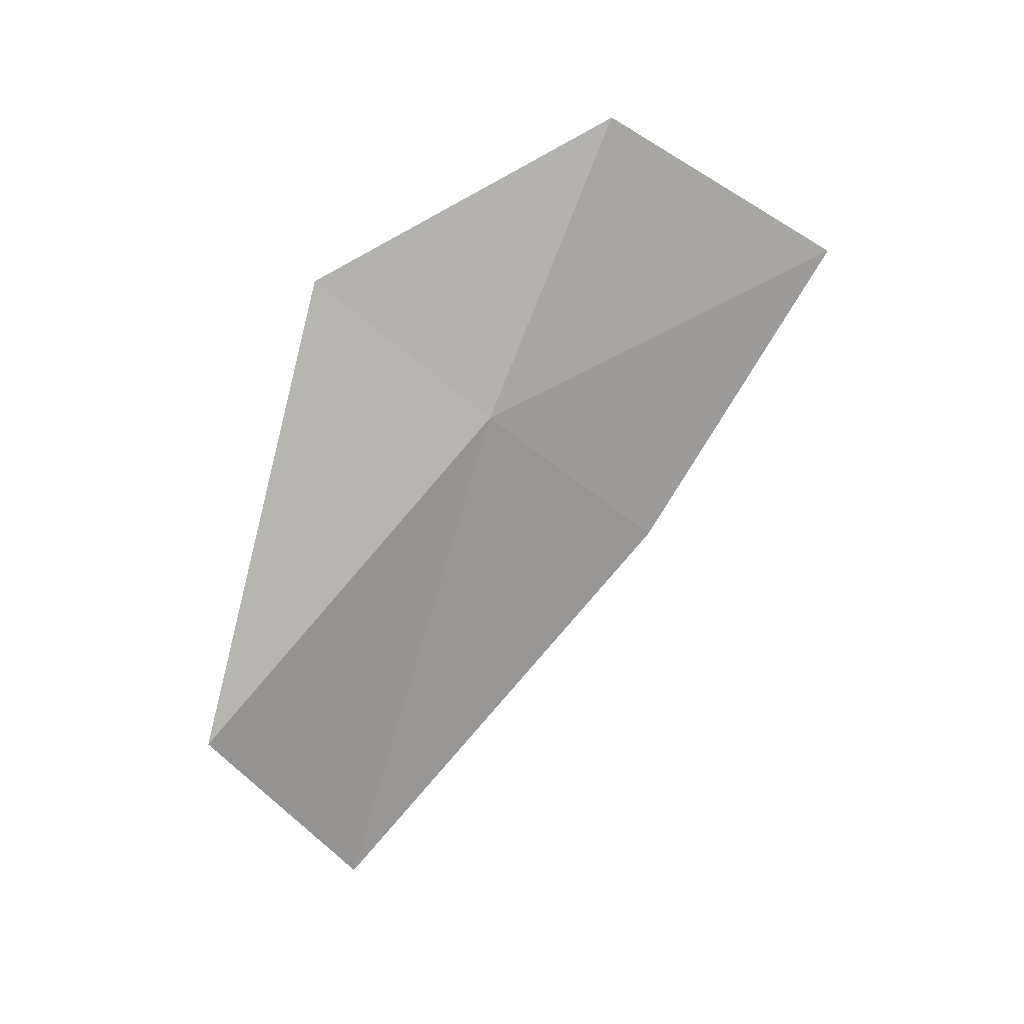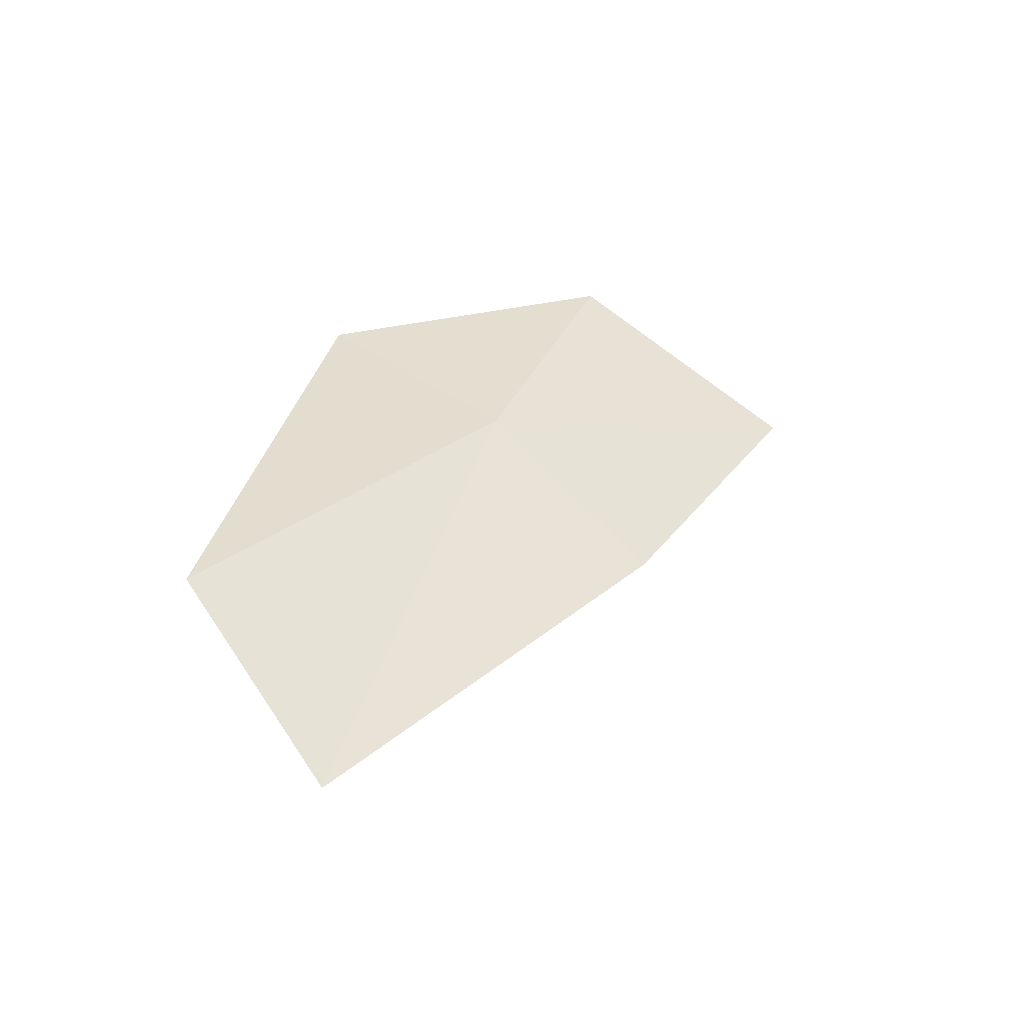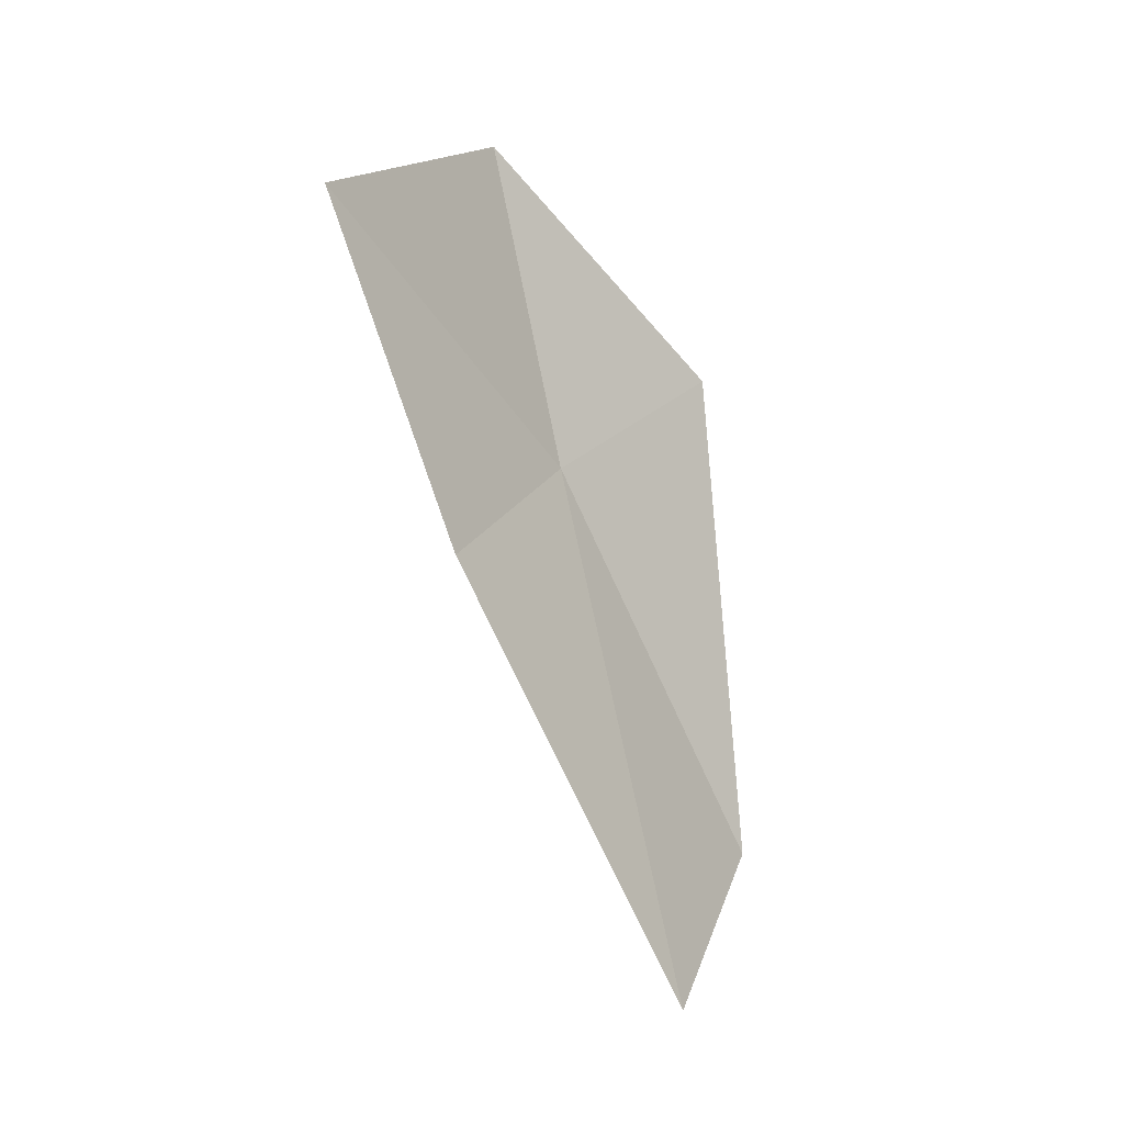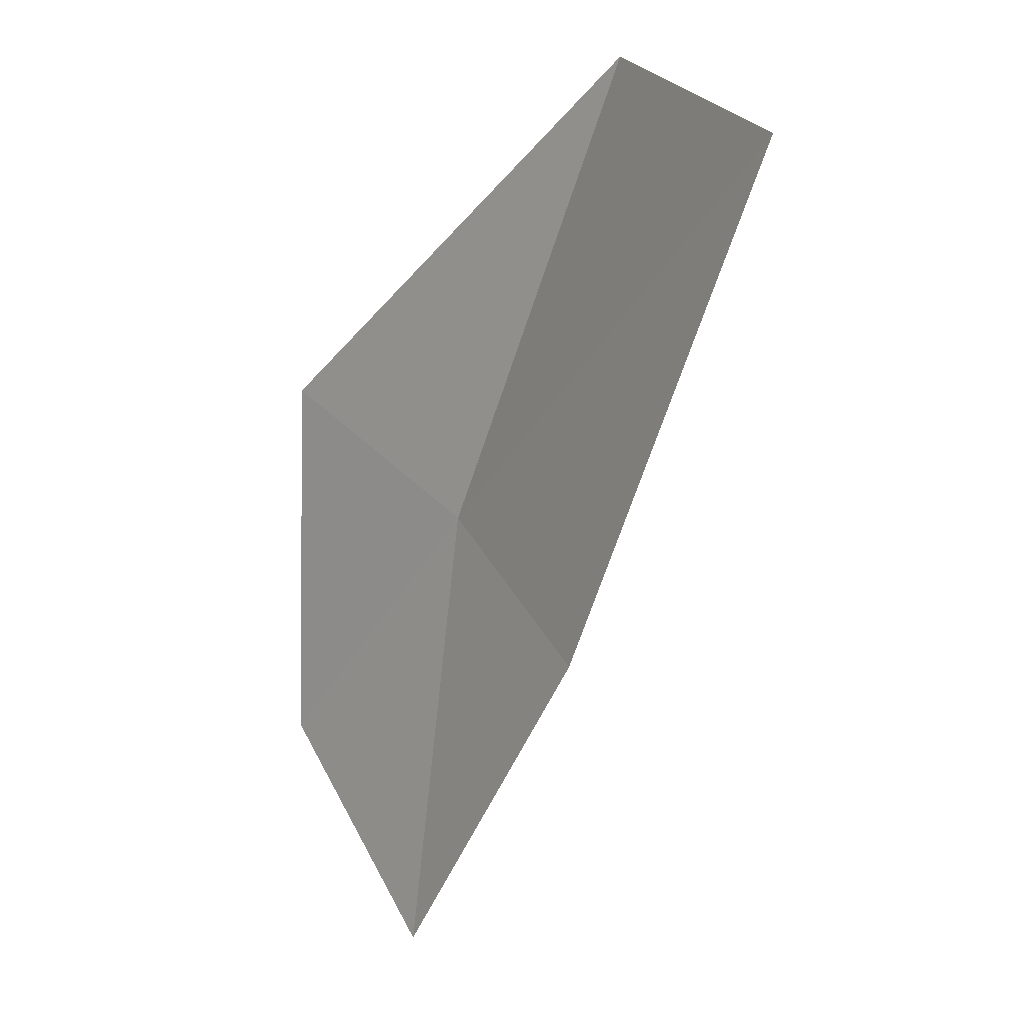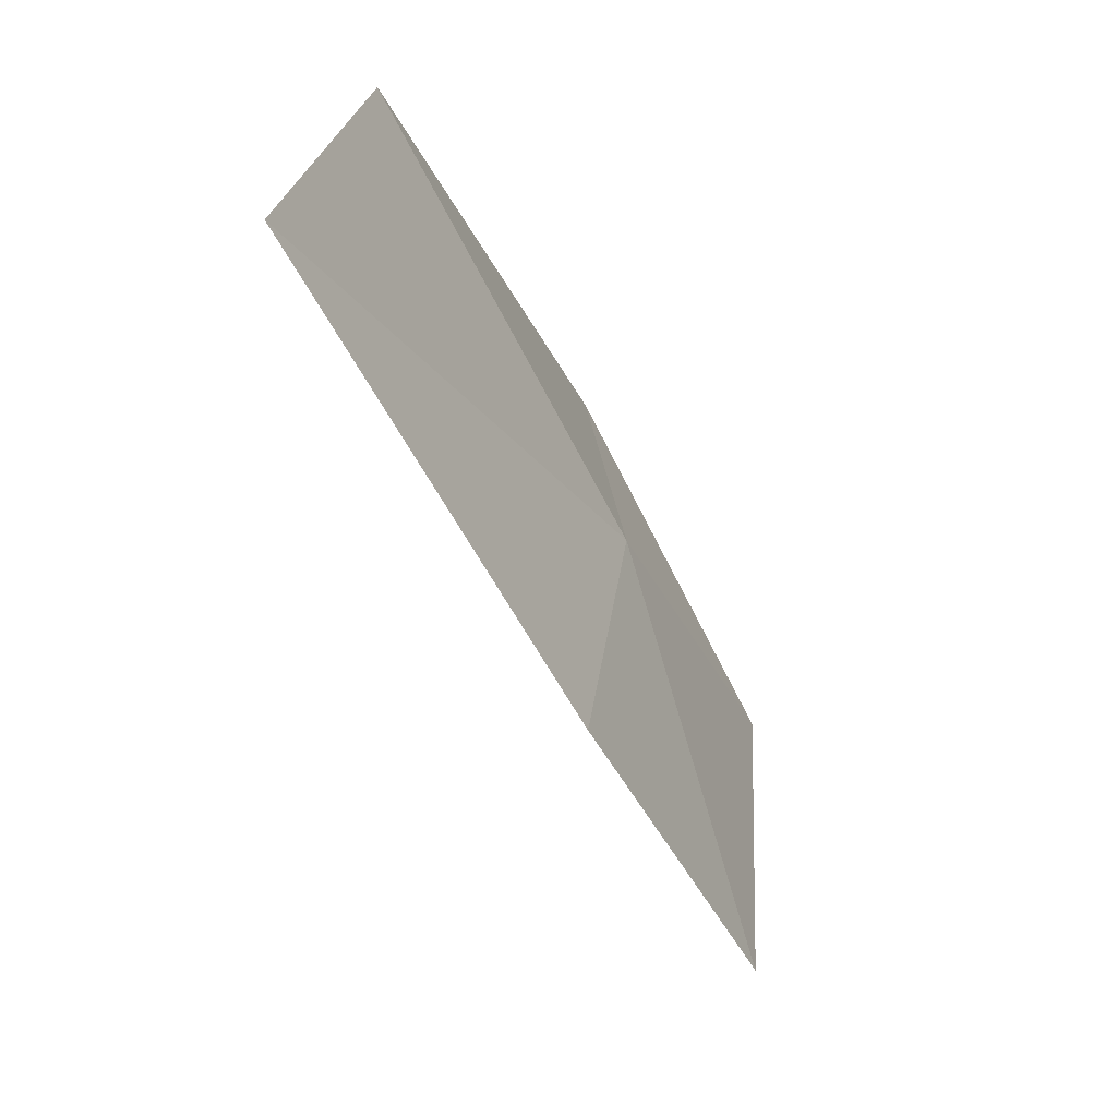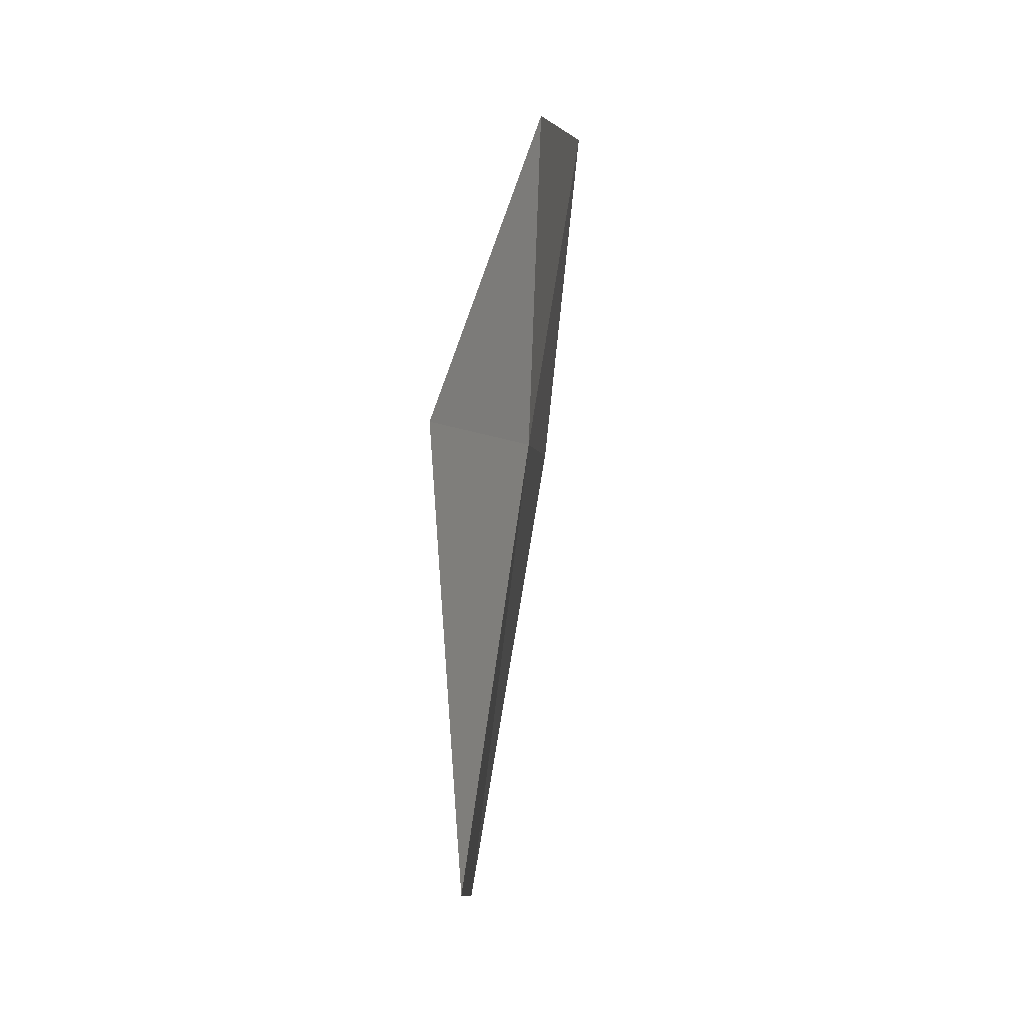
<metadata>
{"format":"obj","ext":"obj","renderer":"f3d","projection":"perspective","resolution":1024,"background":"white","views":[{"elev":18.0,"azim":66.9,"up":"+Y"},{"elev":-46.0,"azim":56.4,"up":"+Y"},{"elev":-18.7,"azim":-154.0,"up":"+Y"},{"elev":-20.6,"azim":-35.1,"up":"+Z"},{"elev":-9.6,"azim":22.4,"up":"+Z"},{"elev":37.8,"azim":-0.2,"up":"+Y"}]}
</metadata>
<code>
v 8.893 -2.93 19.03
v 8.794 -3.425 19.46
v 8.76 -2.732 19.26
v 8.802 -3.683 19.23
v 8.923 -3.135 18.78
v 8.91 -2.497 18.85
v 8.977 -2.703 18.51
f 1 3 2
f 1 2 4
f 1 4 5
f 1 6 3
f 1 7 6
f 1 5 7

</code>
